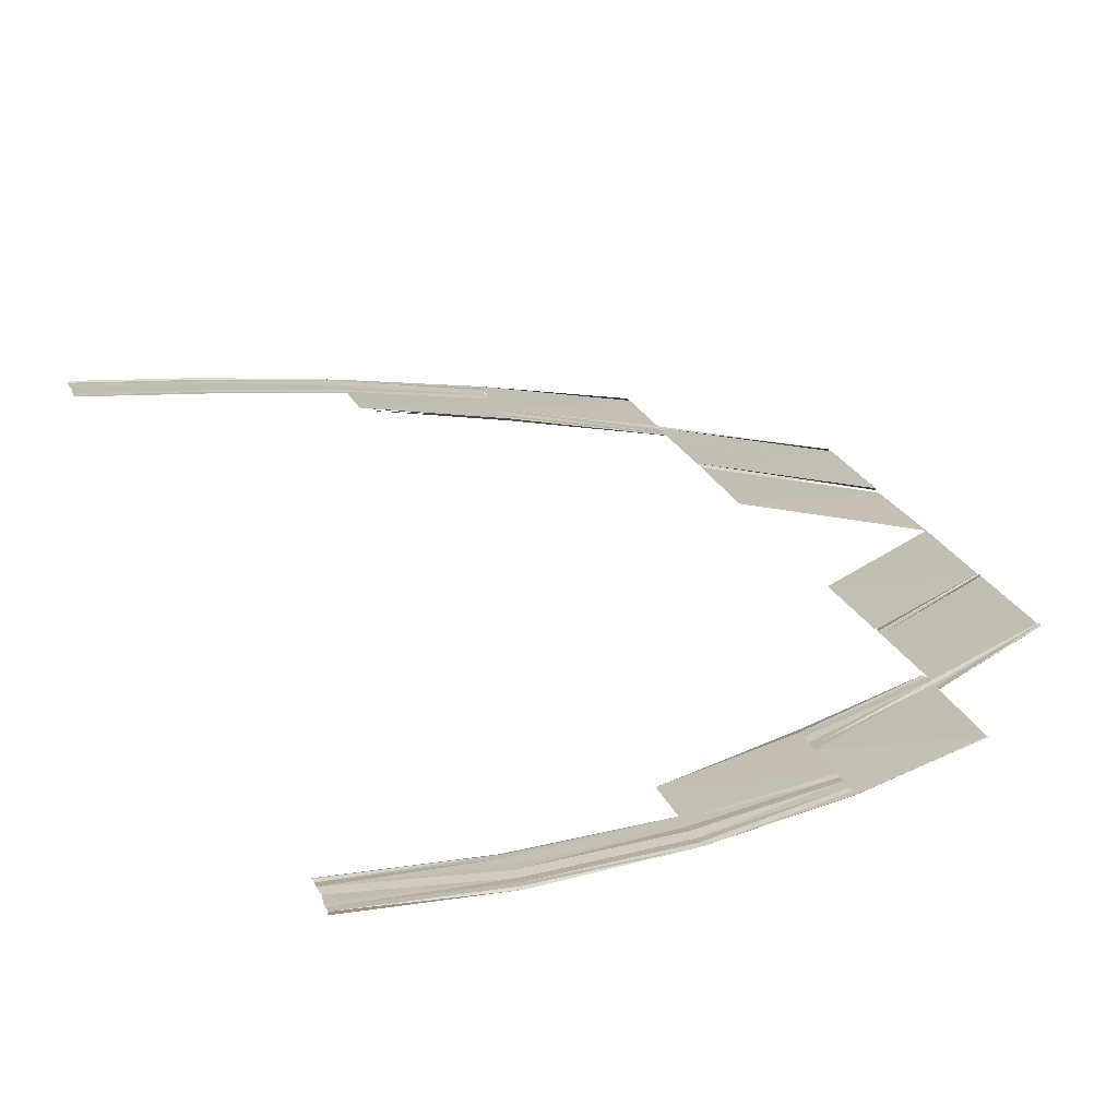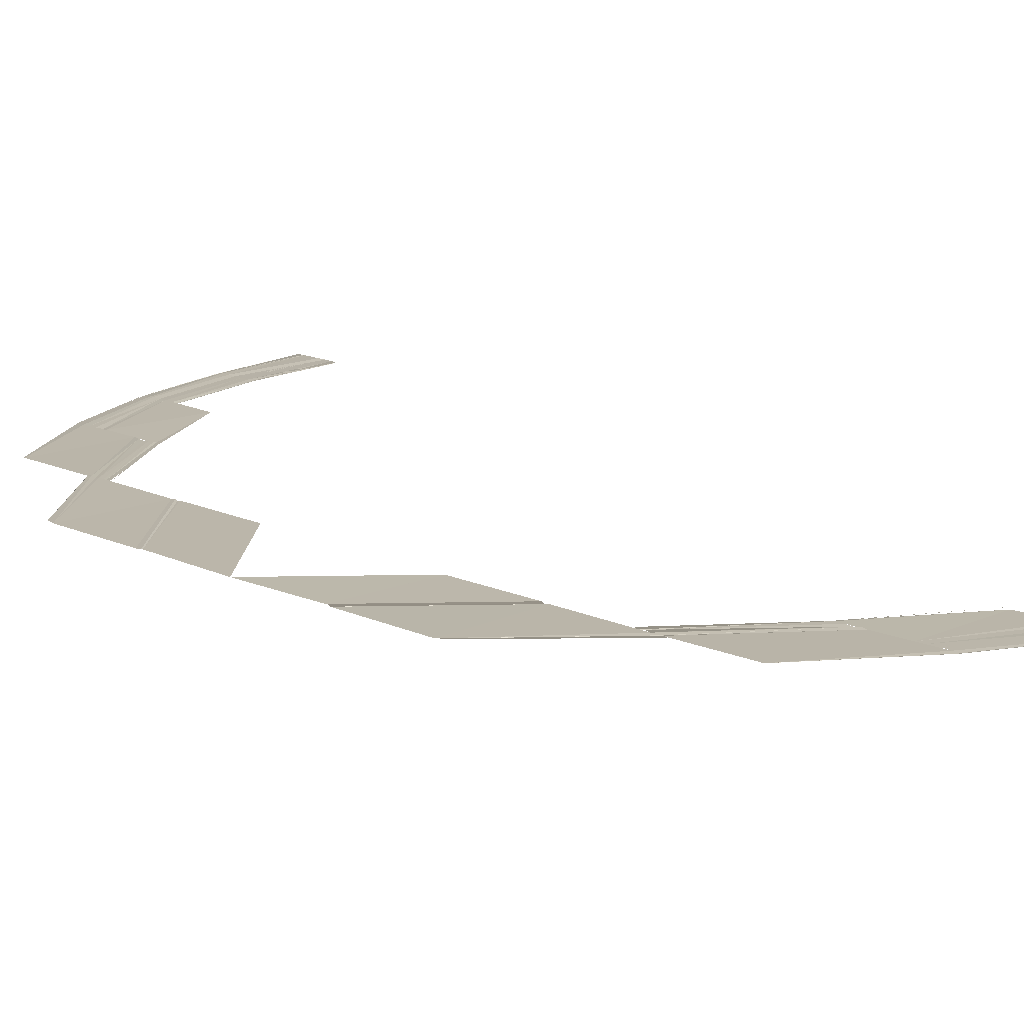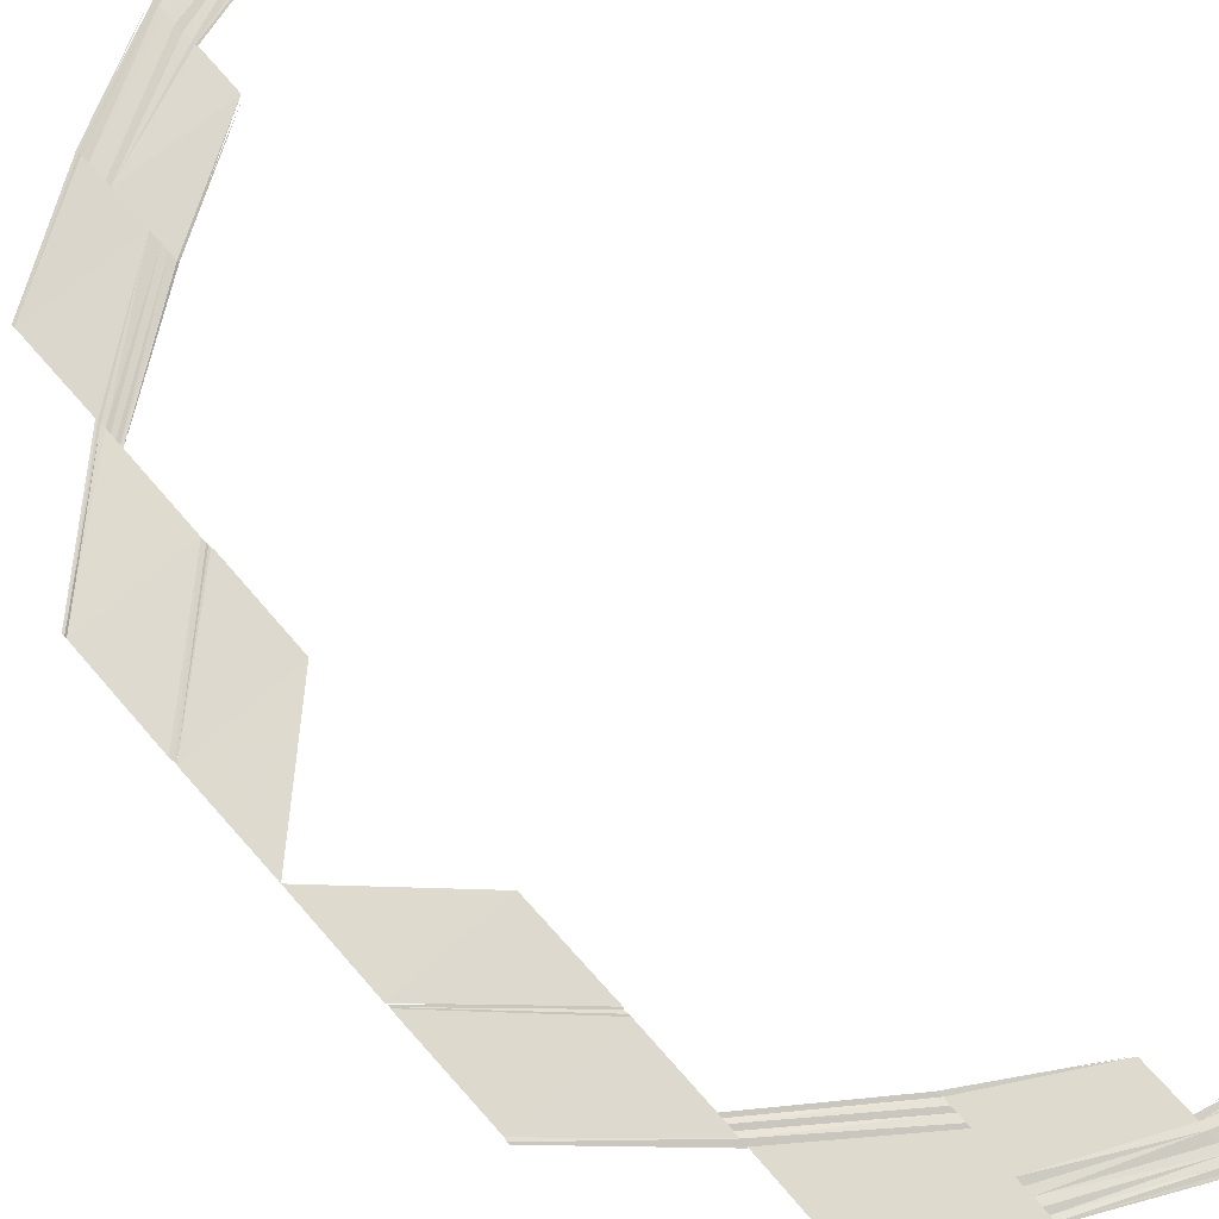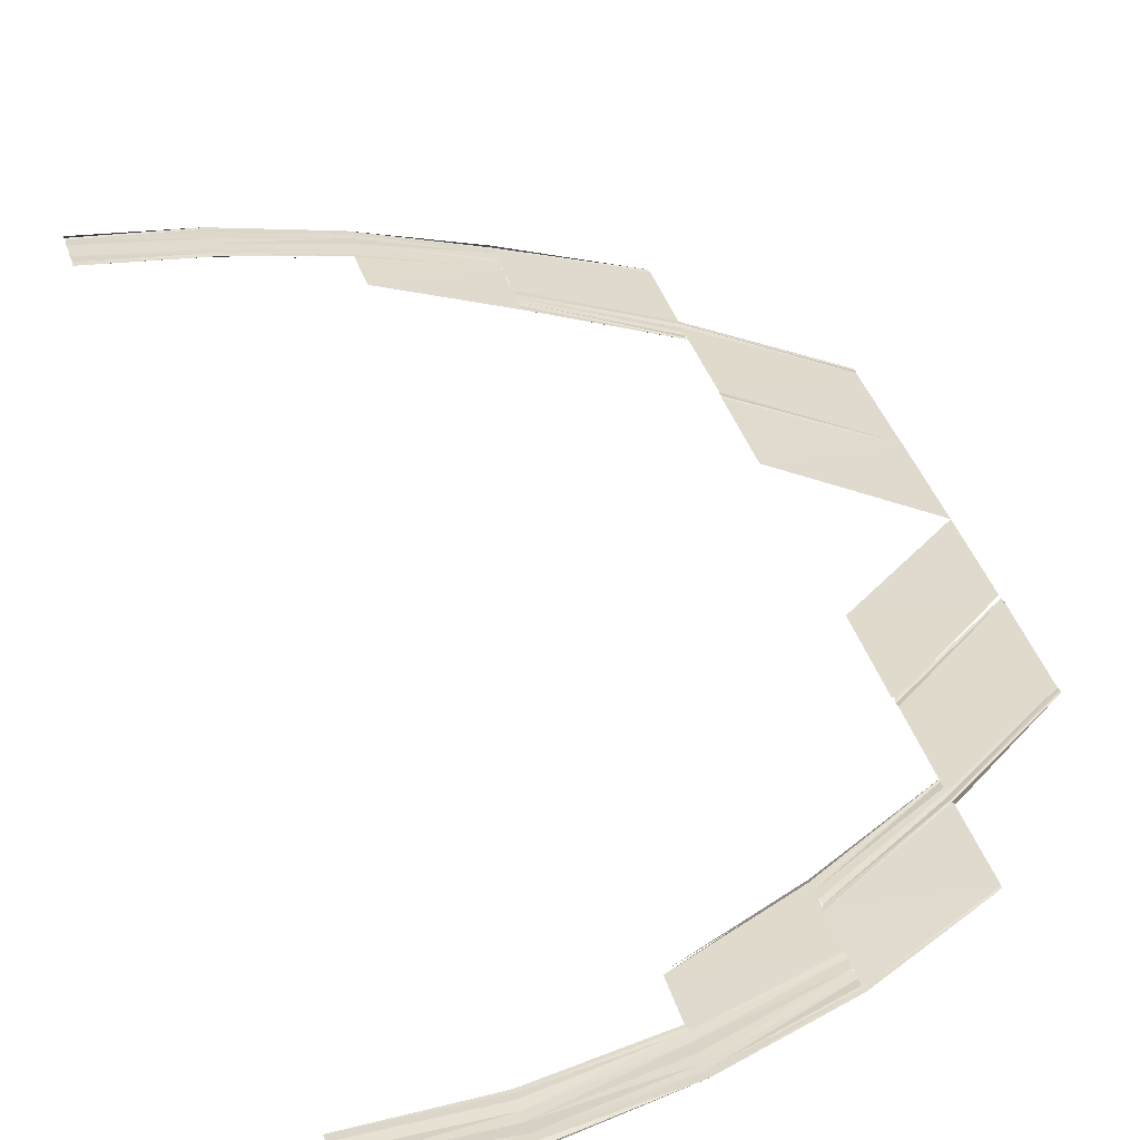
<metadata>
{"format":"obj","ext":"obj","renderer":"f3d","projection":"perspective","resolution":1024,"background":"white","views":[{"elev":17.6,"azim":-14.5,"up":"+Y"},{"elev":14.1,"azim":136.2,"up":"+Y"},{"elev":72.2,"azim":138.7,"up":"+Y"},{"elev":33.0,"azim":-14.2,"up":"+Y"}]}
</metadata>
<code>
o 10466
v 2250 1882 17.22
v 2250 1882 17.22
v 2250 1882 17.22
v 2250 1882 17.22
v 2250 1882 17.22
v 2250 1882 17.22
v 2250 1882 17.22
v 2250 1882 17.22
v 2250 1882 17.22
v 2250 1882 17.22
v 2250 1882 17.22
v 2250 1882 17.22
v 2250 1882 17.22
v 2250 1882 17.22
v 2250 1882 17.22
v 2250 1882 17.23
v 2250 1882 17.22
v 2250 1882 17.22
v 2250 1882 17.23
v 2250 1882 17.23
v 2250 1882 17.23
v 2250 1882 17.22
v 2250 1882 17.22
v 2250 1882 17.22
v 2250 1882 17.22
v 2250 1882 17.22
v 2250 1882 17.22
v 2250 1882 17.22
v 2250 1882 17.22
v 2250 1882 17.22
v 2250 1882 17.22
v 2250 1882 17.22
v 2250 1882 17.22
v 2250 1882 17.22
v 2250 1882 17.22
v 2250 1882 17.22
v 2250 1882 17.22
v 2250 1882 17.22
v 2250 1882 17.23
v 2250 1882 17.22
v 2250 1882 17.23
v 2250 1882 17.22
v 2250 1882 17.23
v 2250 1882 17.23
v 2250 1882 17.23
v 2250 1882 17.22
v 2250 1882 17.22
v 2250 1882 17.22
v 2250 1882 17.22
v 2250 1882 17.22
v 2250 1882 17.22
v 2250 1882 17.22
v 2250 1882 17.22
v 2250 1882 17.23
v 2250 1882 17.22
v 2250 1882 17.23
v 2250 1882 17.22
v 2250 1882 17.22
v 2250 1882 17.23
v 2250 1882 17.22
v 2250 1882 17.23
v 2250 1882 17.23
v 2250 1882 17.23
v 2250 1882 17.23
v 2250 1882 17.23
v 2250 1882 17.23
v 2250 1882 17.23
v 2250 1882 17.23
v 2250 1882 17.23
v 2250 1882 17.23
v 2250 1882 17.23
v 2250 1882 17.23
v 2250 1882 17.22
v 2250 1882 17.22
v 2250 1882 17.23
v 2250 1882 17.22
v 2250 1882 17.23
v 2250 1882 17.22
v 2250 1882 17.22
v 2250 1882 17.22
v 2250 1882 17.22
v 2250 1882 17.22
v 2250 1882 17.22
v 2250 1882 17.22
v 2250 1882 17.22
v 2250 1882 17.22
v 2250 1882 17.22
v 2250 1882 17.23
v 2250 1882 17.22
v 2250 1882 17.23
v 2250 1882 17.22
v 2250 1882 17.23
v 2250 1882 17.22
v 2250 1882 17.23
v 2250 1882 17.23
v 2250 1882 17.23
v 2250 1882 17.23
v 2250 1882 17.23
v 2250 1882 17.23
v 2250 1882 17.23
v 2250 1882 17.23
v 2250 1882 17.23
v 2250 1882 17.23
v 2250 1882 17.23
v 2250 1882 17.23
v 2250 1882 17.23
v 2250 1882 17.23
v 2250 1882 17.23
v 2250 1882 17.23
v 2250 1882 17.23
v 2250 1882 17.23
v 2250 1882 17.23
v 2250 1882 17.23
v 2250 1882 17.23
v 2250 1882 17.23
v 2250 1882 17.23
v 2250 1882 17.22
v 2250 1882 17.23
v 2250 1882 17.22
v 2250 1882 17.23
v 2250 1882 17.22
v 2250 1882 17.22
v 2250 1882 17.23
v 2250 1882 17.22
v 2250 1882 17.23
v 2250 1882 17.24
v 2250 1882 17.23
v 2250 1882 17.24
v 2250 1882 17.23
v 2250 1882 17.24
v 2250 1882 17.24
v 2250 1882 17.23
v 2250 1882 17.24
v 2250 1882 17.23
v 2250 1882 17.23
v 2250 1882 17.23
v 2250 1882 17.23
v 2250 1882 17.23
v 2250 1882 17.24
v 2250 1882 17.23
v 2250 1882 17.23
v 2250 1882 17.24
v 2250 1882 17.24
v 2250 1882 17.23
v 2250 1882 17.24
v 2250 1882 17.23
v 2250 1882 17.24
v 2250 1882 17.25
v 2250 1882 17.24
v 2250 1882 17.24
v 2250 1882 17.24
v 2250 1882 17.25
v 2250 1882 17.24
v 2250 1882 17.24
v 2250 1882 17.24
v 2250 1882 17.24
v 2250 1882 17.25
v 2250 1882 17.24
v 2250 1882 17.25
v 2250 1882 17.24
v 2250 1882 17.24
v 2250 1882 17.24
v 2250 1882 17.24
v 2250 1882 17.24
v 2250 1882 17.24
v 2250 1882 17.24
v 2250 1882 17.24
v 2250 1882 17.24
v 2250 1882 17.24
v 2250 1882 17.24
v 2250 1882 17.24
v 2250 1882 17.24
v 2250 1882 17.24
v 2250 1882 17.24
v 2250 1882 17.25
v 2250 1882 17.24
v 2250 1882 17.25
v 2250 1882 17.24
v 2250 1882 17.25
v 2250 1882 17.24
v 2250 1882 17.24
v 2250 1882 17.25
v 2250 1882 17.24
v 2250 1882 17.24
v 2250 1882 17.25
v 2250 1882 17.24
v 2250 1882 17.25
v 2250 1882 17.24
v 2250 1882 17.24
v 2250 1882 17.25
v 2250 1882 17.24
v 2250 1882 17.24
v 2250 1882 17.24
v 2250 1882 17.24
v 2250 1882 17.25
v 2250 1882 17.24
v 2250 1882 17.25
v 2250 1882 17.24
v 2250 1882 17.25
v 2250 1882 17.24
v 2250 1882 17.24
v 2250 1882 17.24
v 2250 1882 17.25
v 2250 1882 17.24
v 2250 1882 17.24
v 2250 1882 17.24
v 2250 1882 17.24
v 2250 1882 17.24
v 2250 1882 17.25
v 2250 1882 17.26
v 2250 1882 17.25
v 2250 1882 17.26
v 2250 1882 17.25
v 2250 1882 17.26
v 2250 1882 17.26
v 2250 1882 17.25
v 2250 1882 17.25
v 2250 1882 17.25
v 2250 1882 17.26
v 2250 1882 17.26
v 2250 1882 17.25
v 2250 1882 17.25
v 2250 1882 17.25
v 2250 1882 17.26
v 2250 1882 17.26
v 2250 1882 17.25
v 2250 1882 17.25
v 2250 1882 17.25
v 2250 1882 17.25
v 2250 1882 17.26
v 2250 1882 17.25
v 2250 1882 17.26
v 2250 1882 17.25
v 2250 1882 17.26
v 2250 1882 17.27
v 2250 1882 17.26
v 2250 1882 17.26
v 2250 1882 17.26
v 2250 1882 17.28
v 2250 1882 17.28
v 2250 1882 17.27
v 2250 1882 17.28
v 2250 1882 17.28
v 2250 1882 17.29
v 2250 1882 17.29
v 2250 1882 17.28
v 2250 1882 17.29
v 2250 1882 17.29
v 2250 1882 17.28
v 2250 1882 17.28
v 2250 1882 17.28
v 2250 1882 17.28
v 2250 1882 17.28
v 2250 1882 17.29
v 2250 1882 17.29
v 2250 1882 17.28
v 2250 1882 17.29
v 2250 1882 17.28
v 2250 1882 17.29
v 2250 1882 17.28
v 2250 1882 17.28
v 2250 1882 17.28
v 2250 1882 17.28
v 2250 1882 17.28
v 2250 1882 17.29
v 2250 1882 17.28
v 2250 1882 17.29
v 2250 1882 17.3
v 2250 1882 17.3
v 2250 1882 17.29
v 2250 1882 17.3
v 2250 1882 17.3
v 2250 1882 17.29
v 2250 1882 17.3
v 2250 1882 17.29
v 2250 1882 17.3
v 2250 1882 17.29
v 2250 1882 17.29
v 2250 1882 17.29
v 2250 1882 17.3
v 2250 1882 17.29
v 2250 1882 17.29
v 2250 1882 17.29
v 2250 1882 17.3
v 2250 1882 17.3
v 2250 1882 17.29
v 2250 1882 17.3
v 2250 1882 17.31
v 2250 1882 17.3
v 2250 1882 17.31
v 2250 1882 17.31
v 2250 1882 17.31
v 2250 1882 17.3
v 2250 1882 17.31
v 2250 1882 17.3
v 2250 1882 17.3
v 2250 1882 17.3
v 2250 1882 17.3
v 2250 1882 17.3
v 2250 1882 17.31
v 2250 1882 17.3
v 2250 1882 17.31
v 2250 1882 17.3
v 2250 1882 17.3
v 2250 1882 17.3
v 2250 1882 17.31
v 2250 1882 17.31
v 2250 1882 17.3
v 2250 1882 17.31
v 2250 1882 17.3
v 2250 1882 17.31
v 2250 1882 17.3
v 2250 1882 17.31
v 2250 1882 17.3
v 2250 1882 17.3
v 2250 1882 17.31
v 2250 1882 17.3
v 2250 1882 17.31
v 2250 1882 17.3
v 2250 1882 17.3
v 2250 1882 17.3
v 2250 1882 17.3
v 2250 1882 17.31
v 2250 1882 17.32
v 2250 1882 17.31
v 2250 1882 17.31
v 2250 1882 17.32
v 2250 1882 17.32
v 2250 1882 17.31
v 2250 1882 17.32
v 2250 1882 17.32
v 2250 1882 17.32
v 2250 1882 17.32
v 2250 1882 17.32
v 2250 1882 17.32
v 2250 1882 17.32
v 2250 1882 17.32
v 2250 1882 17.32
v 2250 1882 17.32
v 2250 1882 17.31
v 2250 1882 17.31
v 2250 1882 17.32
v 2250 1882 17.31
v 2250 1882 17.32
v 2250 1882 17.31
v 2250 1882 17.31
v 2250 1882 17.32
v 2250 1882 17.31
v 2250 1882 17.31
v 2250 1882 17.32
v 2250 1882 17.31
v 2250 1882 17.32
v 2250 1882 17.31
v 2250 1882 17.32
v 2250 1882 17.32
v 2250 1882 17.32
v 2250 1882 17.32
v 2250 1882 17.31
v 2250 1882 17.32
v 2250 1882 17.32
v 2250 1882 17.32
v 2250 1882 17.32
v 2250 1882 17.32
v 2250 1882 17.32
v 2250 1882 17.32
v 2250 1882 17.32
v 2250 1882 17.32
v 2250 1882 17.32
v 2250 1882 17.32
v 2250 1882 17.32
v 2250 1882 17.32
v 2250 1882 17.32
v 2250 1882 17.32
v 2250 1882 17.32
v 2250 1882 17.32
v 2250 1882 17.32
v 2250 1882 17.32
v 2250 1882 17.32
v 2250 1882 17.32
v 2250 1882 17.32
v 2250 1882 17.32
v 2250 1882 17.32
v 2250 1882 17.32
v 2250 1882 17.32
v 2250 1882 17.32
v 2250 1882 17.32
v 2250 1882 17.32
v 2250 1882 17.32
v 2250 1882 17.32
v 2250 1882 17.32
v 2250 1882 17.32
v 2250 1882 17.32
v 2250 1882 17.32
v 2250 1882 17.32
v 2250 1882 17.32
v 2250 1882 17.32
v 2250 1882 17.32
v 2250 1882 17.32
v 2250 1882 17.32
v 2250 1882 17.32
v 2250 1882 17.32
v 2250 1882 17.32
v 2250 1882 17.32
v 2250 1882 17.32
v 2250 1882 17.32
v 2250 1882 17.32
v 2250 1882 17.32
v 2250 1882 17.32
v 2250 1882 17.31
v 2250 1882 17.32
v 2250 1882 17.31
v 2250 1882 17.32
v 2250 1882 17.31
v 2250 1882 17.31
v 2250 1882 17.31
v 2250 1882 17.31
v 2250 1882 17.31
v 2250 1882 17.31
v 2250 1882 17.31
v 2250 1882 17.31
v 2250 1882 17.31
v 2250 1882 17.31
v 2250 1882 17.32
v 2250 1882 17.33
v 2250 1882 17.32
v 2250 1882 17.32
v 2250 1882 17.32
v 2250 1882 17.32
v 2250 1882 17.32
v 2250 1882 17.32
v 2250 1882 17.32
v 2250 1882 17.32
v 2250 1882 17.32
v 2250 1882 17.32
v 2250 1882 17.32
v 2250 1882 17.32
v 2250 1882 17.32
v 2250 1882 17.32
v 2250 1882 17.32
v 2250 1882 17.32
v 2250 1882 17.32
v 2250 1882 17.32
v 2250 1882 17.32
v 2250 1882 17.32
v 2250 1882 17.32
v 2250 1882 17.32
v 2250 1882 17.32
v 2250 1882 17.32
v 2250 1882 17.33
v 2250 1882 17.32
v 2250 1882 17.32
v 2250 1882 17.32
v 2250 1882 17.32
v 2250 1882 17.32
v 2250 1882 17.32
v 2250 1882 17.32
v 2250 1882 17.32
v 2250 1882 17.32
v 2250 1882 17.32
v 2250 1882 17.32
v 2250 1882 17.32
v 2250 1882 17.32
v 2250 1882 17.32
v 2250 1882 17.32
v 2250 1882 17.32
v 2250 1882 17.32
v 2250 1882 17.32
f 1 2 3
f 2 4 5
f 6 4 5
f 7 6 3
f 7 6 8
f 6 9 10
f 11 9 10
f 12 11 8
f 12 11 13
f 11 14 15
f 16 14 15
f 17 16 13
f 17 16 18
f 19 20 18
f 16 21 22
f 20 21 22
f 23 24 25
f 23 24 26
f 24 27 28
f 24 29 30
f 31 29 30
f 32 31 25
f 32 31 33
f 31 34 35
f 36 34 35
f 37 36 33
f 37 36 38
f 36 39 40
f 41 39 40
f 42 41 38
f 42 41 43
f 41 44 45
f 46 47 48
f 47 49 50
f 51 49 50
f 52 51 48
f 52 51 53
f 51 54 55
f 56 54 55
f 57 56 53
f 57 56 58
f 56 59 60
f 61 59 60
f 62 61 58
f 62 61 63
f 64 65 63
f 61 66 67
f 68 66 64
f 68 66 69
f 66 70 71
f 72 70 71
f 73 72 69
f 73 72 74
f 72 75 76
f 77 75 76
f 78 77 74
f 78 77 79
f 77 80 81
f 82 80 81
f 83 82 79
f 83 82 84
f 82 85 86
f 87 88 89
f 88 90 91
f 92 90 91
f 93 92 89
f 93 92 94
f 92 95 96
f 97 95 96
f 98 97 94
f 98 97 99
f 97 100 101
f 102 100 101
f 103 102 99
f 103 102 104
f 102 105 106
f 105 107 108
f 109 107 108
f 110 109 111
f 110 109 112
f 109 113 114
f 115 113 114
f 116 115 112
f 116 115 117
f 115 118 119
f 120 118 119
f 121 120 117
f 121 120 122
f 120 123 124
f 125 126 127
f 126 128 129
f 130 128 129
f 131 130 132
f 131 133 134
f 135 131 136
f 135 131 137
f 138 139 140
f 141 142 138
f 142 143 144
f 143 145 146
f 147 145 146
f 147 148 149
f 150 148 151
f 148 152 153
f 154 152 153
f 155 154 151
f 155 154 156
f 148 157 158
f 159 157 158
f 160 159 161
f 154 162 163
f 164 162 163
f 165 164 156
f 165 164 166
f 166 167 168
f 169 170 168
f 169 170 171
f 170 172 173
f 174 172 173
f 174 175 176
f 175 177 178
f 179 177 178
f 170 180 181
f 182 180 181
f 183 182 171
f 183 182 184
f 182 185 186
f 187 185 186
f 188 187 184
f 188 187 189
f 187 190 191
f 192 179 193
f 192 179 194
f 179 195 196
f 195 197 198
f 199 197 198
f 200 199 201
f 200 199 202
f 199 203 204
f 205 203 206
f 207 203 208
f 209 210 211
f 210 212 213
f 214 215 213
f 216 214 211
f 216 214 217
f 218 219 217
f 214 220 221
f 222 219 223
f 219 224 223
f 224 225 226
f 227 220 228
f 227 220 229
f 220 230 231
f 232 230 231
f 233 232 229
f 233 232 209
f 234 235 236
f 237 235 238
f 239 240 241
f 242 243 241
f 244 245 246
f 247 245 246
f 248 244 249
f 250 248 249
f 251 248 252
f 253 254 252
f 248 255 256
f 254 255 256
f 254 257 258
f 257 259 260
f 247 259 260
f 261 247 262
f 261 247 263
f 264 265 266
f 266 267 264
f 268 269 270
f 271 269 270
f 272 268 273
f 272 274 275
f 276 274 275
f 277 276 278
f 277 276 279
f 278 280 281
f 282 271 281
f 282 271 283
f 283 284 279
f 271 285 286
f 287 285 286
f 287 288 289
f 290 291 284
f 291 292 293
f 294 292 293
f 295 288 296
f 297 294 298
f 297 294 299
f 294 300 301
f 302 300 301
f 303 302 299
f 303 302 304
f 305 306 304
f 302 307 308
f 306 307 308
f 306 309 310
f 309 311 312
f 313 311 312
f 314 313 315
f 314 313 296
f 313 316 317
f 288 316 317
f 288 318 319
f 290 318 319
f 320 290 321
f 320 290 322
f 323 324 325
f 326 327 325
f 324 328 329
f 330 328 329
f 330 331 332
f 331 333 334
f 335 331 336
f 331 337 338
f 339 337 338
f 340 339 336
f 340 339 341
f 339 342 343
f 344 342 343
f 345 344 341
f 345 344 346
f 346 347 348
f 349 350 348
f 349 350 351
f 350 352 353
f 354 352 353
f 355 354 351
f 355 354 356
f 350 357 358
f 359 357 358
f 359 360 361
f 354 362 363
f 364 362 363
f 365 364 356
f 365 364 366
f 366 367 368
f 369 370 367
f 370 371 372
f 373 371 372
f 369 374 375
f 376 374 375
f 377 373 378
f 377 373 379
f 379 380 381
f 382 376 381
f 382 376 383
f 373 384 385
f 386 384 385
f 387 386 378
f 387 386 388
f 376 389 390
f 391 389 390
f 392 391 383
f 392 391 393
f 386 394 395
f 396 394 395
f 397 396 388
f 397 396 398
f 399 400 398
f 396 401 402
f 400 401 402
f 391 403 404
f 360 403 404
f 405 360 406
f 360 407 408
f 409 410 326
f 409 410 411
f 410 412 413
f 414 415 416
f 415 414 417
f 418 415 419
f 418 415 420
f 420 421 422
f 423 424 425
f 424 426 427
f 428 426 427
f 429 428 425
f 429 428 430
f 428 431 432
f 433 431 432
f 434 433 430
f 434 433 435
f 433 436 437
f 438 436 437
f 439 438 435
f 439 438 440
f 441 442 440
f 438 443 444
f 442 443 444
f 445 446 447
f 445 446 448
f 446 449 450
f 446 451 452
f 453 451 452
f 454 453 447
f 454 453 455
f 453 456 457
f 458 456 457
f 459 458 455
f 459 458 460
f 458 461 462
f 463 461 462
f 464 463 460
f 464 463 465
f 463 466 467

</code>
